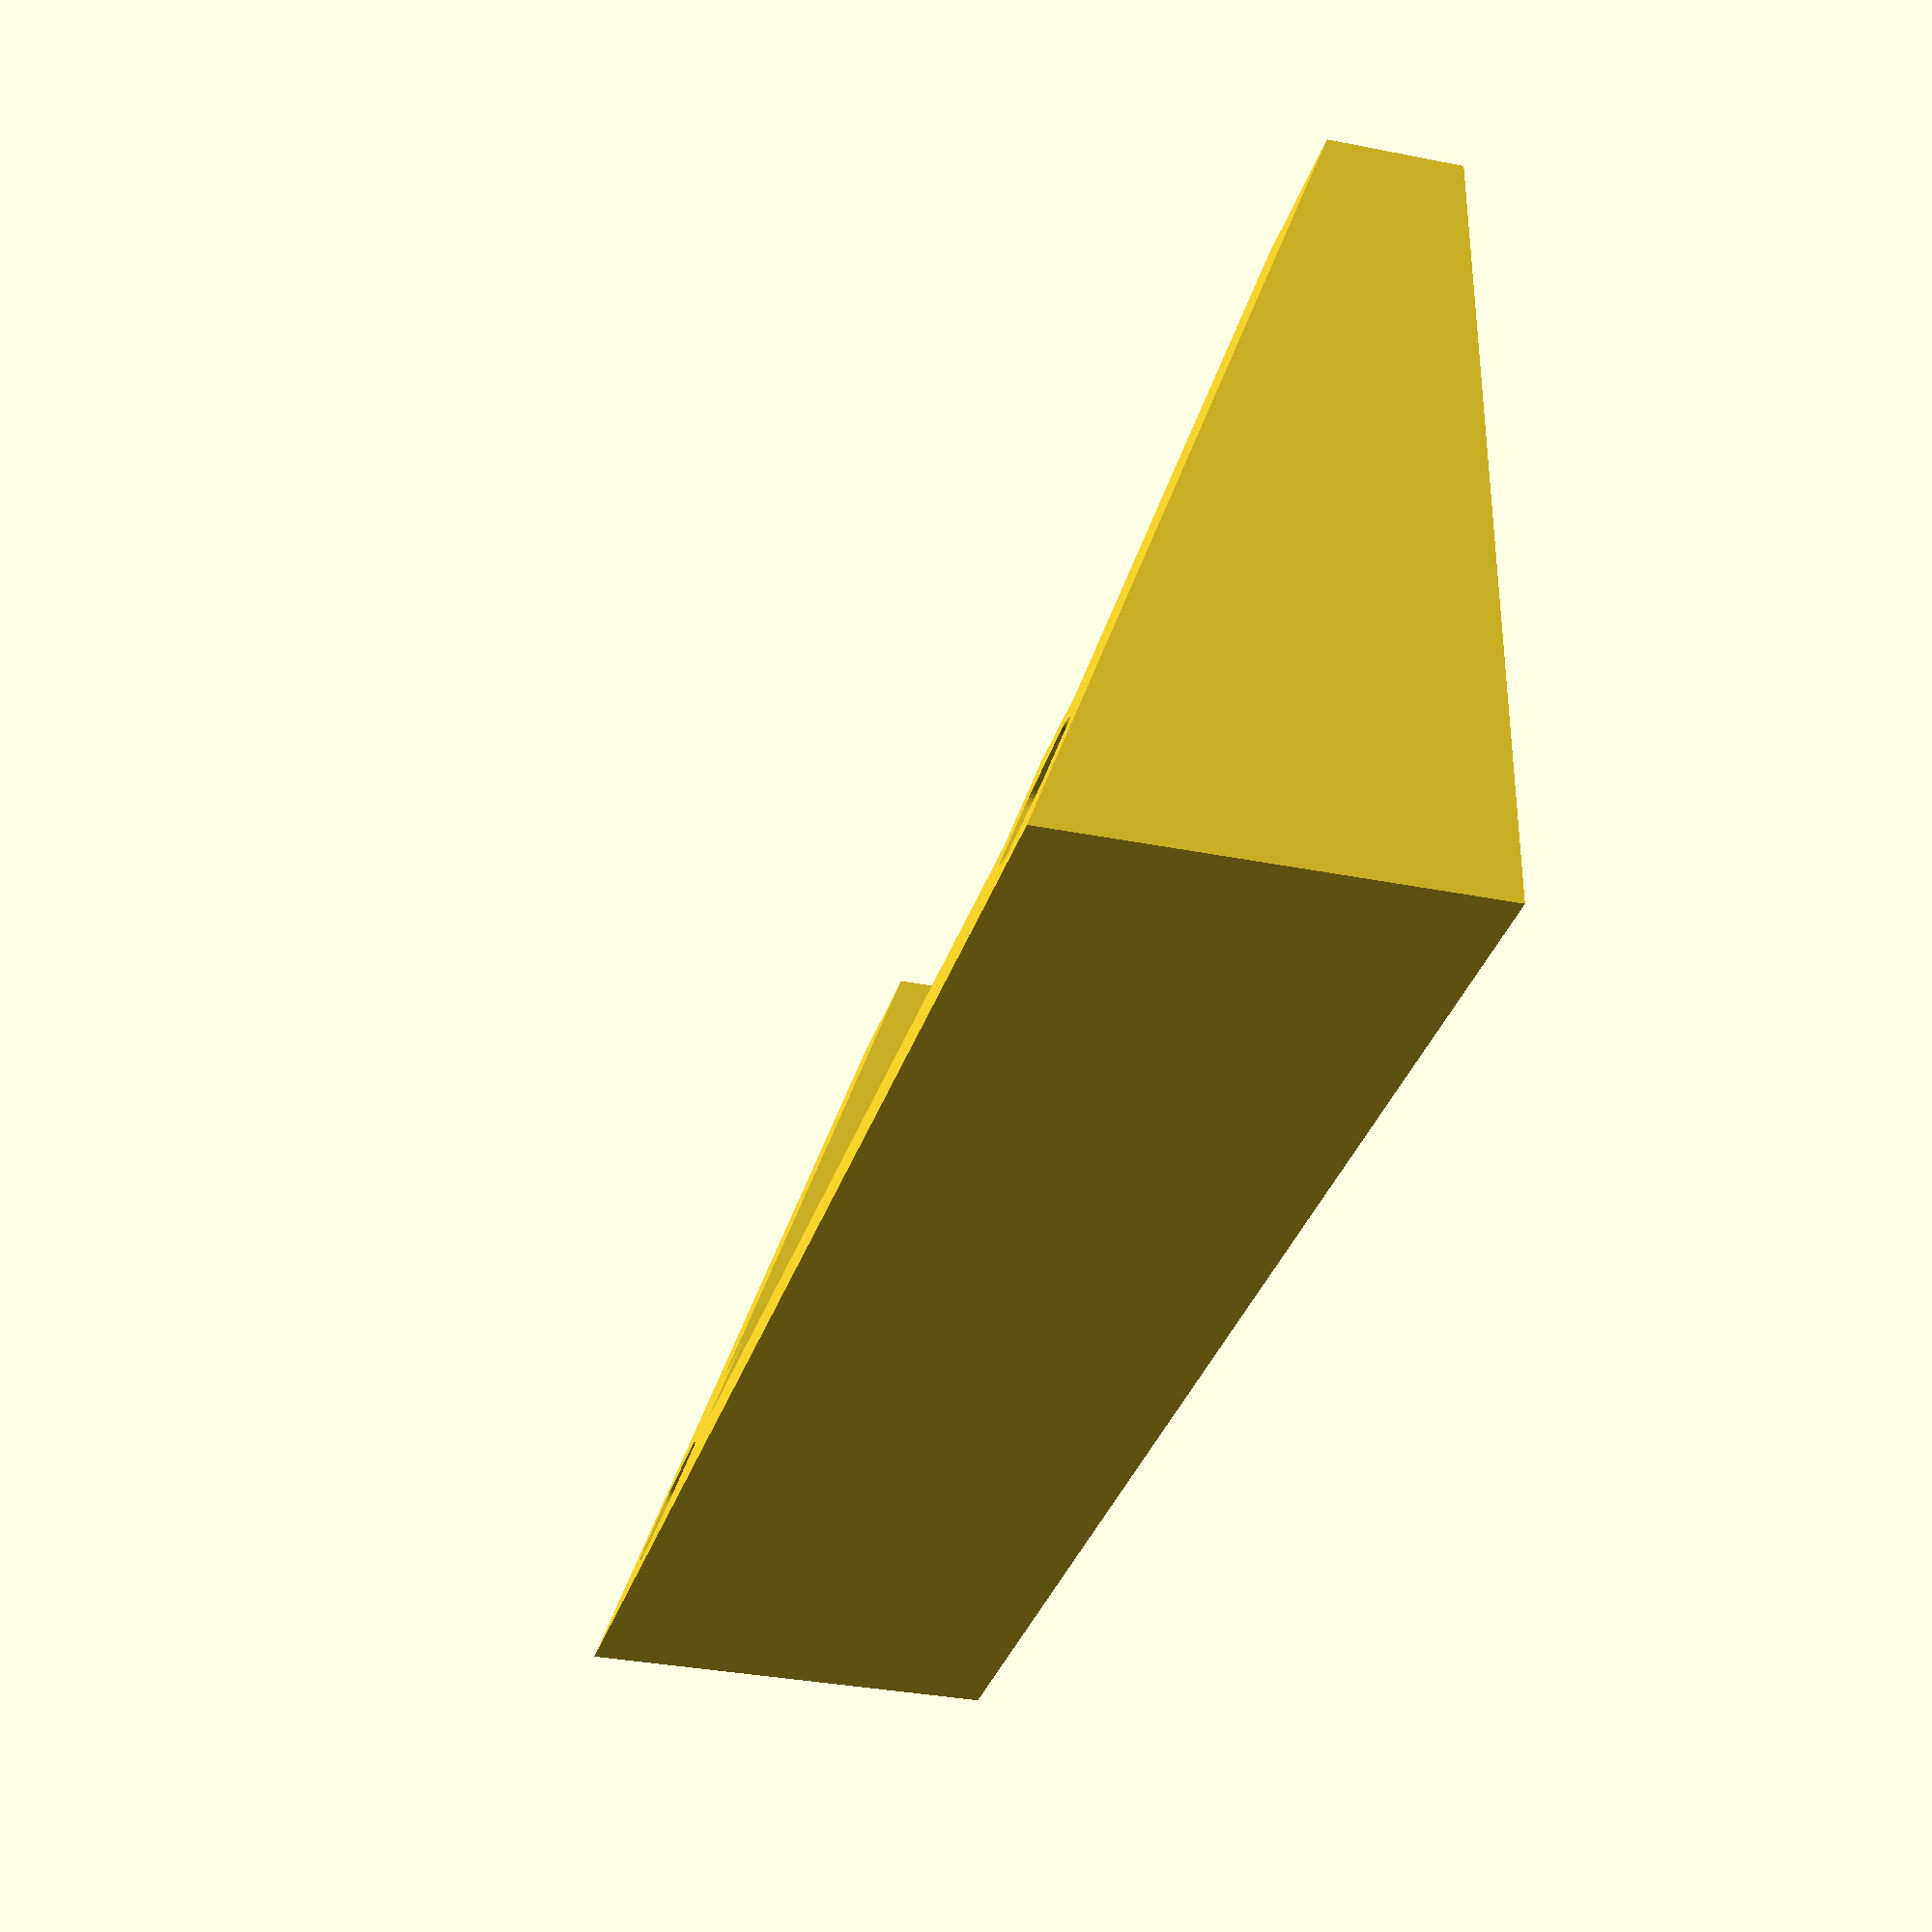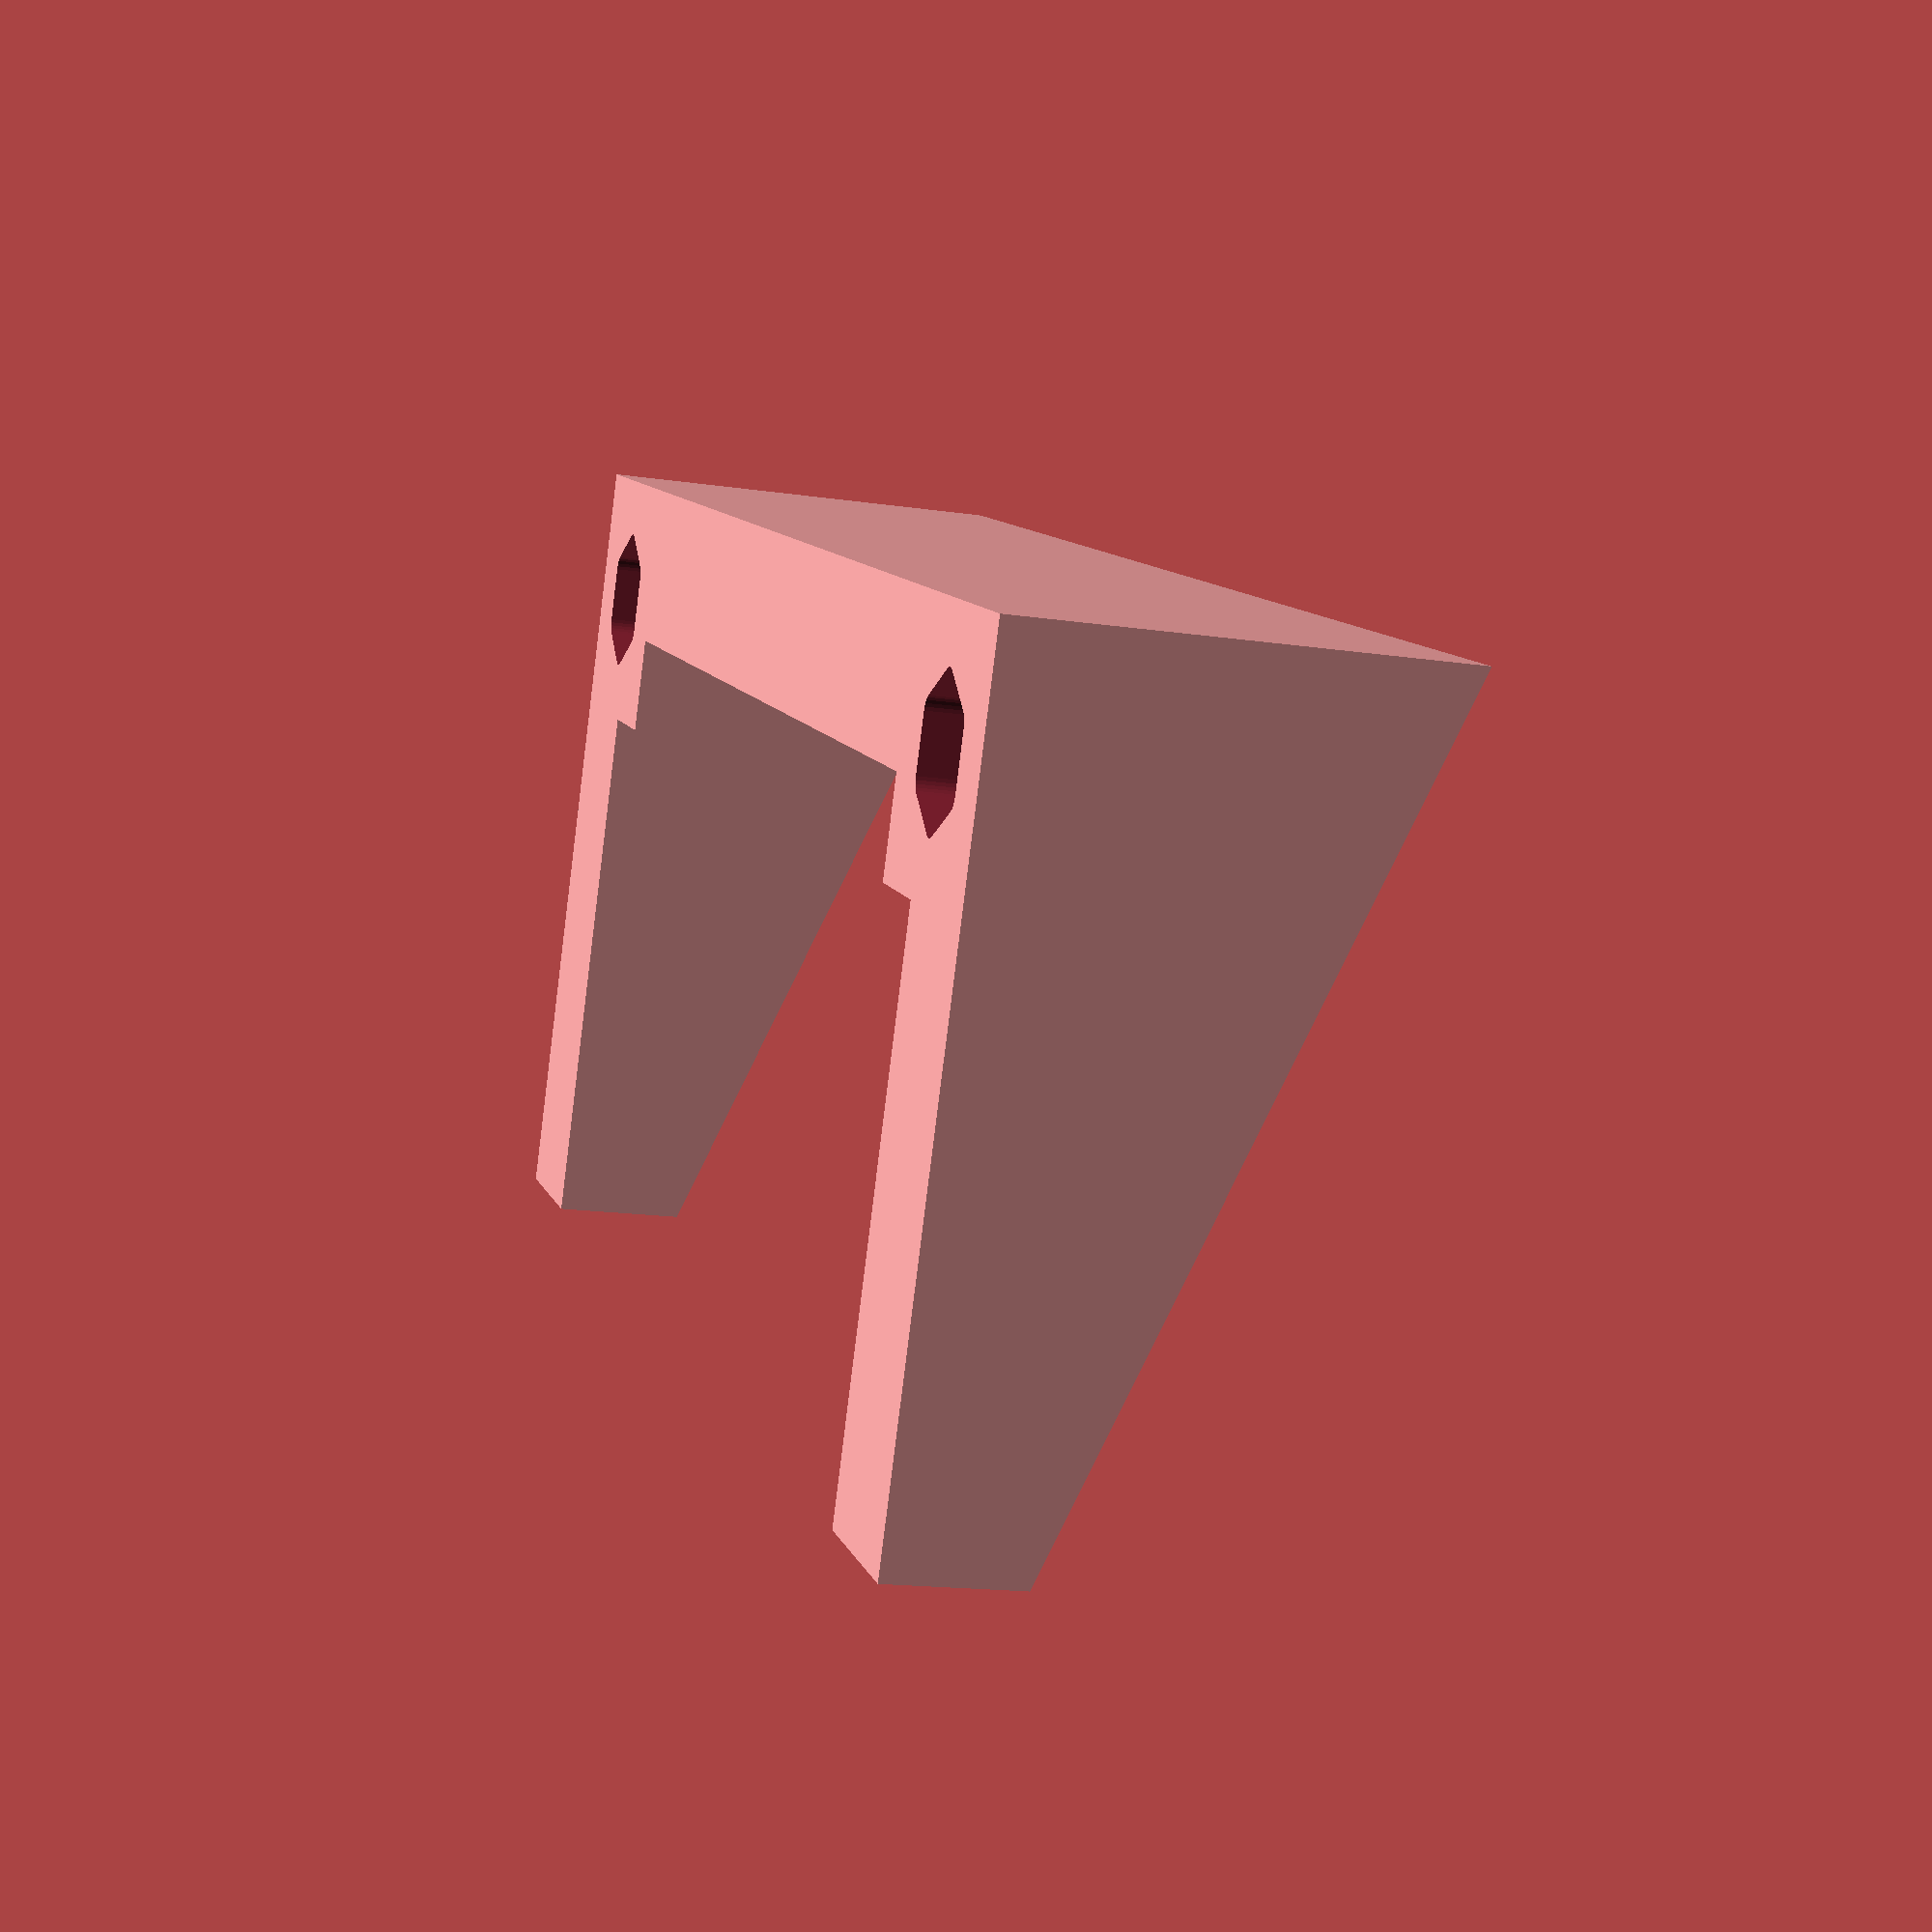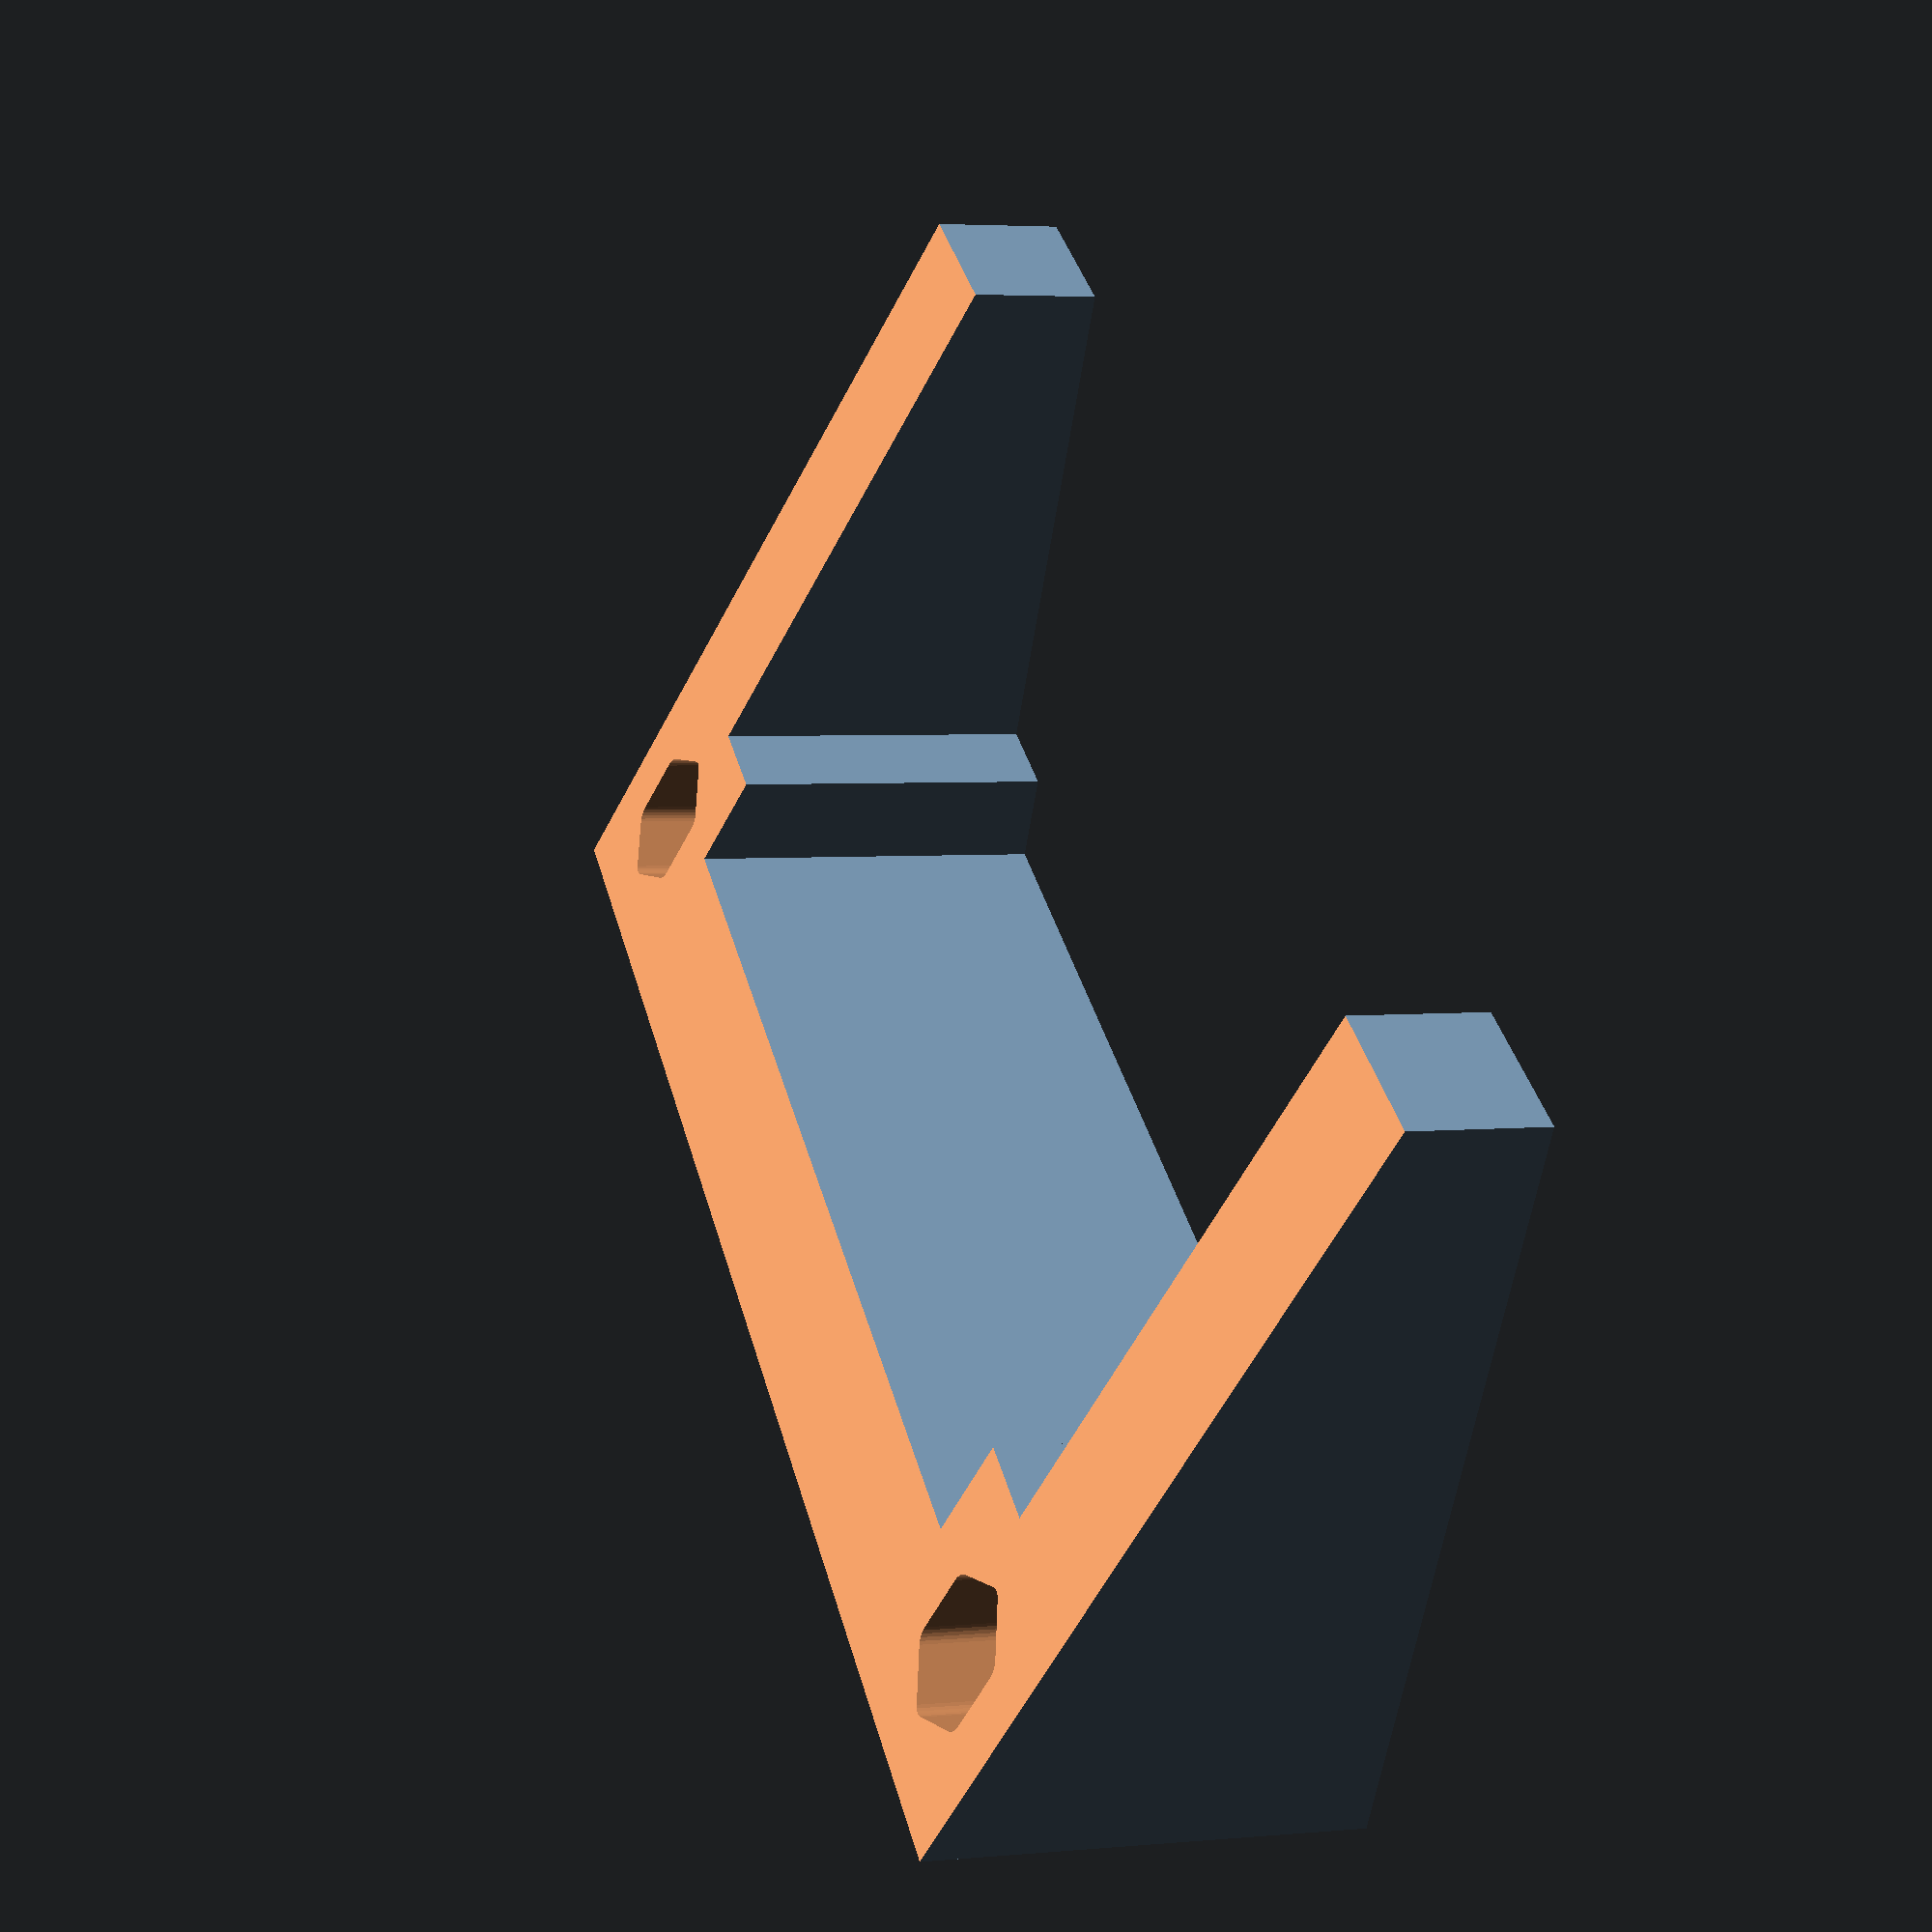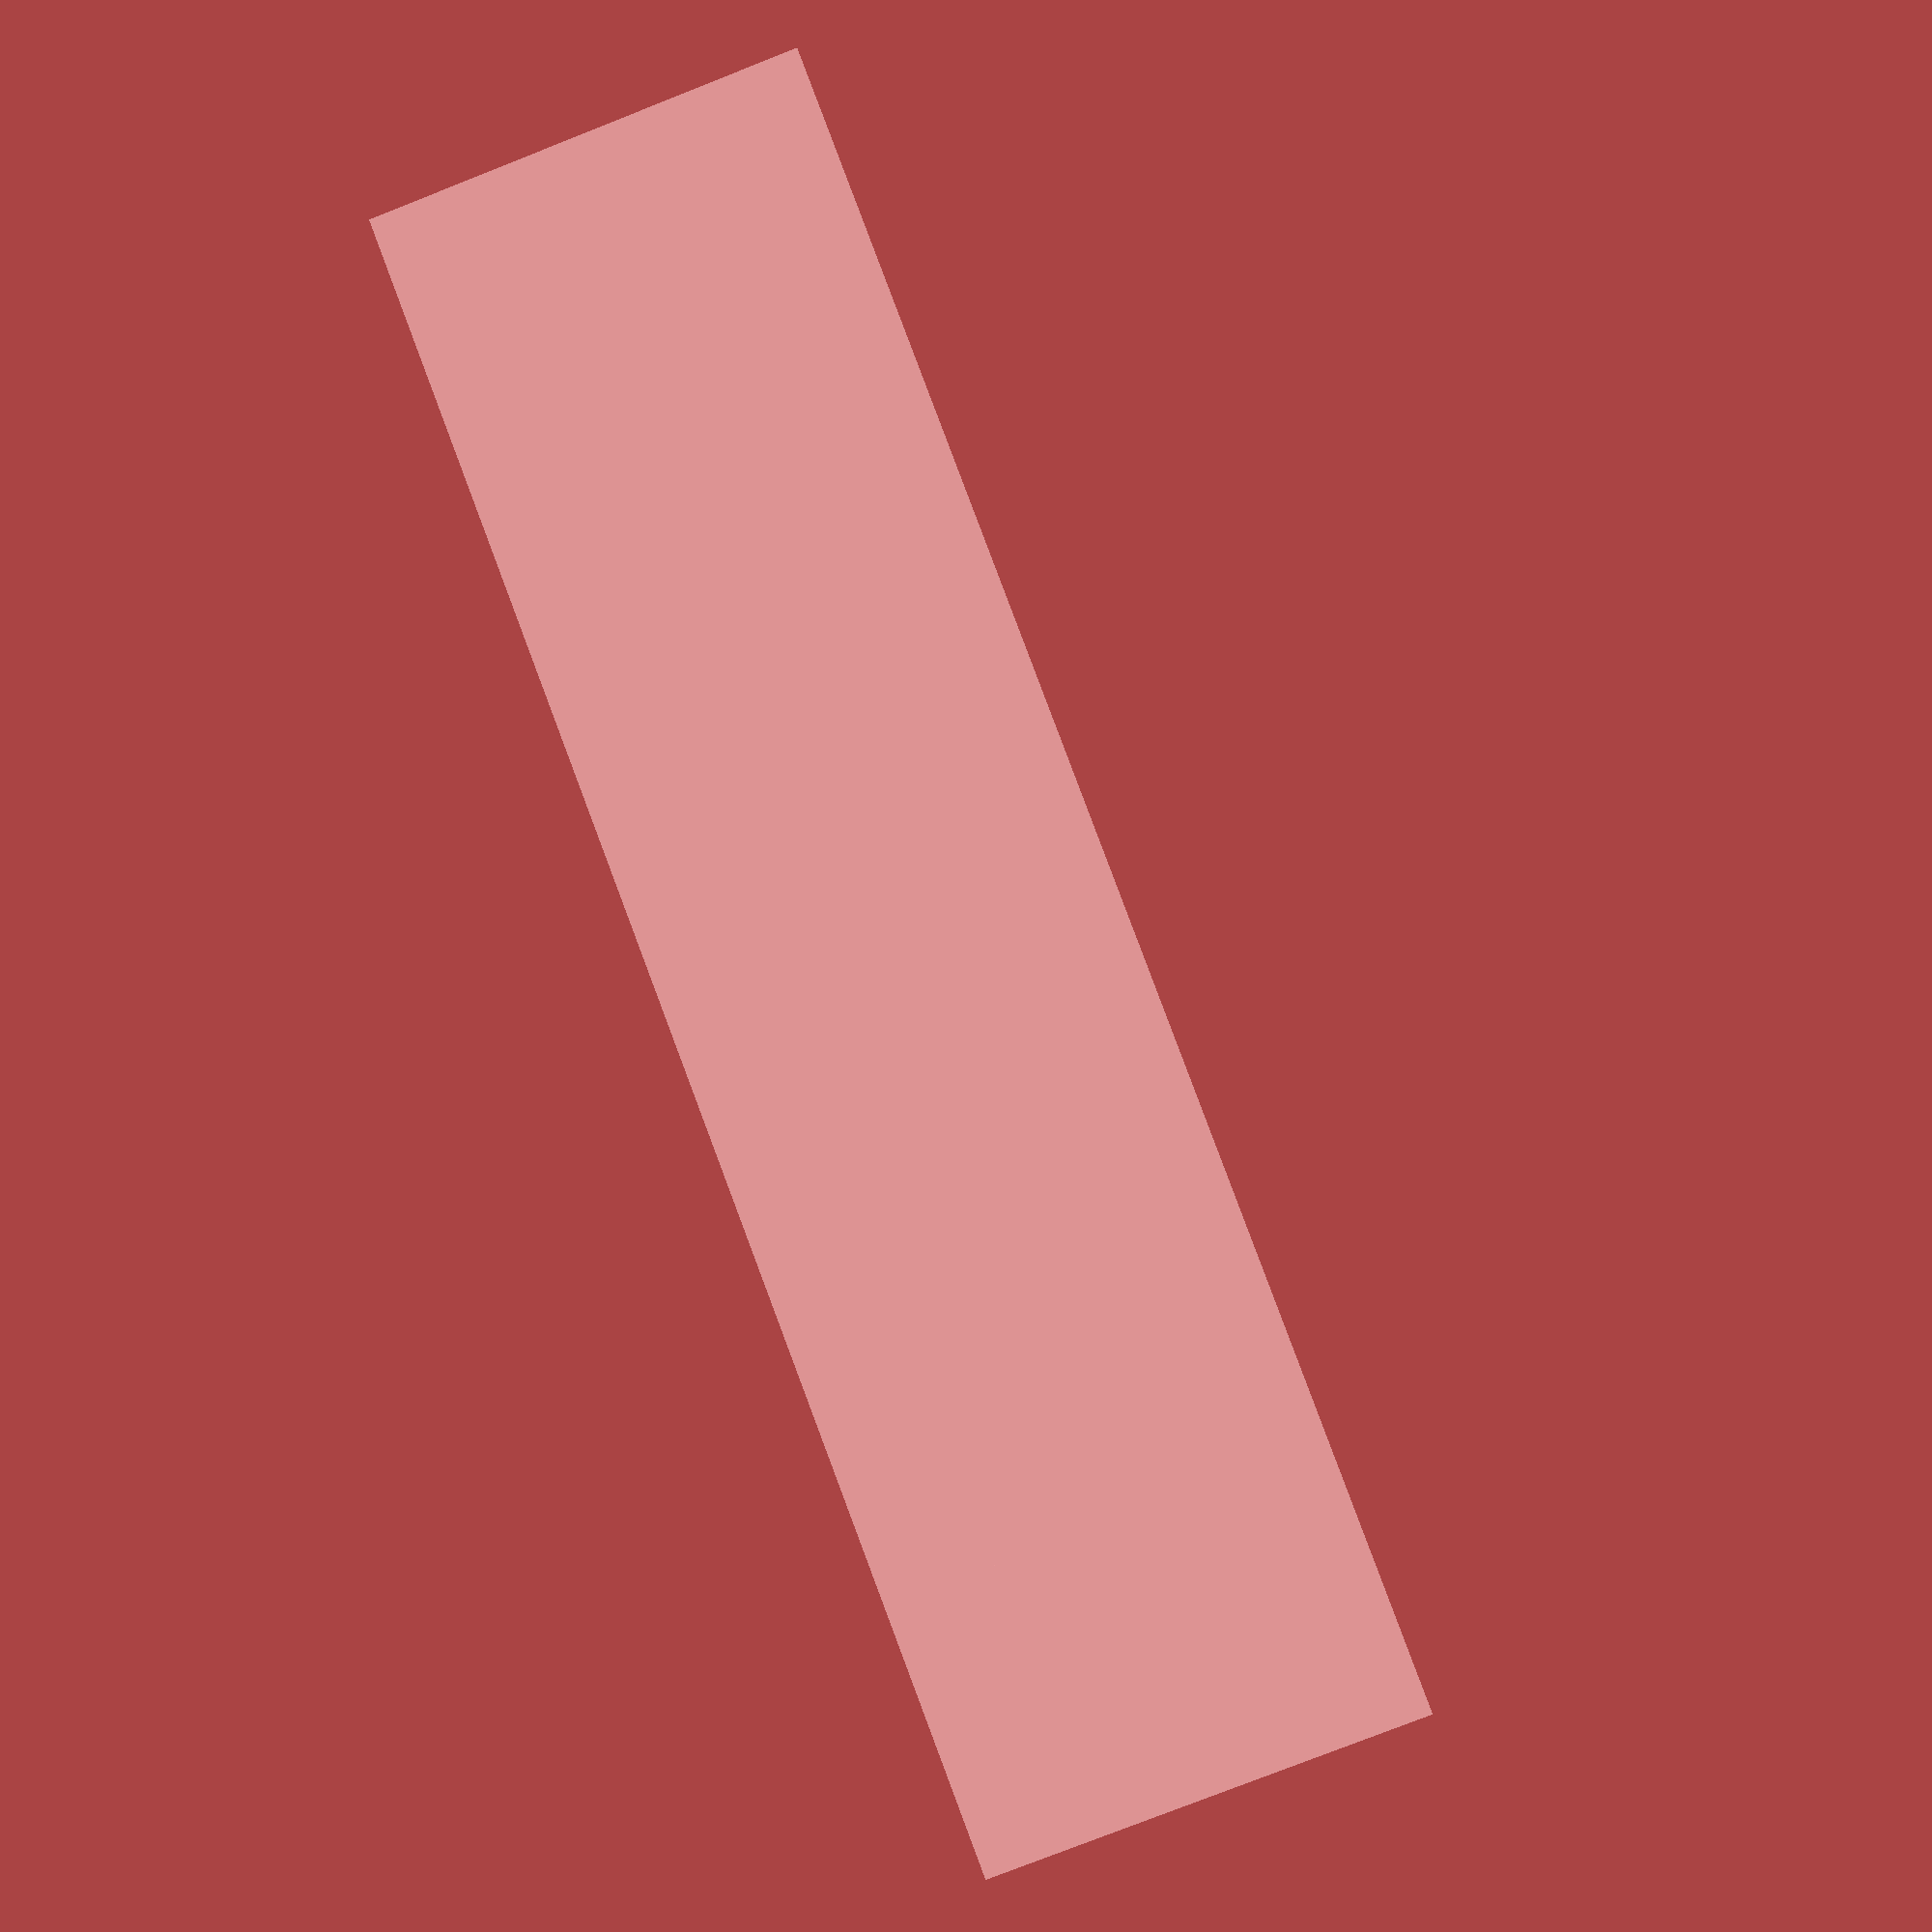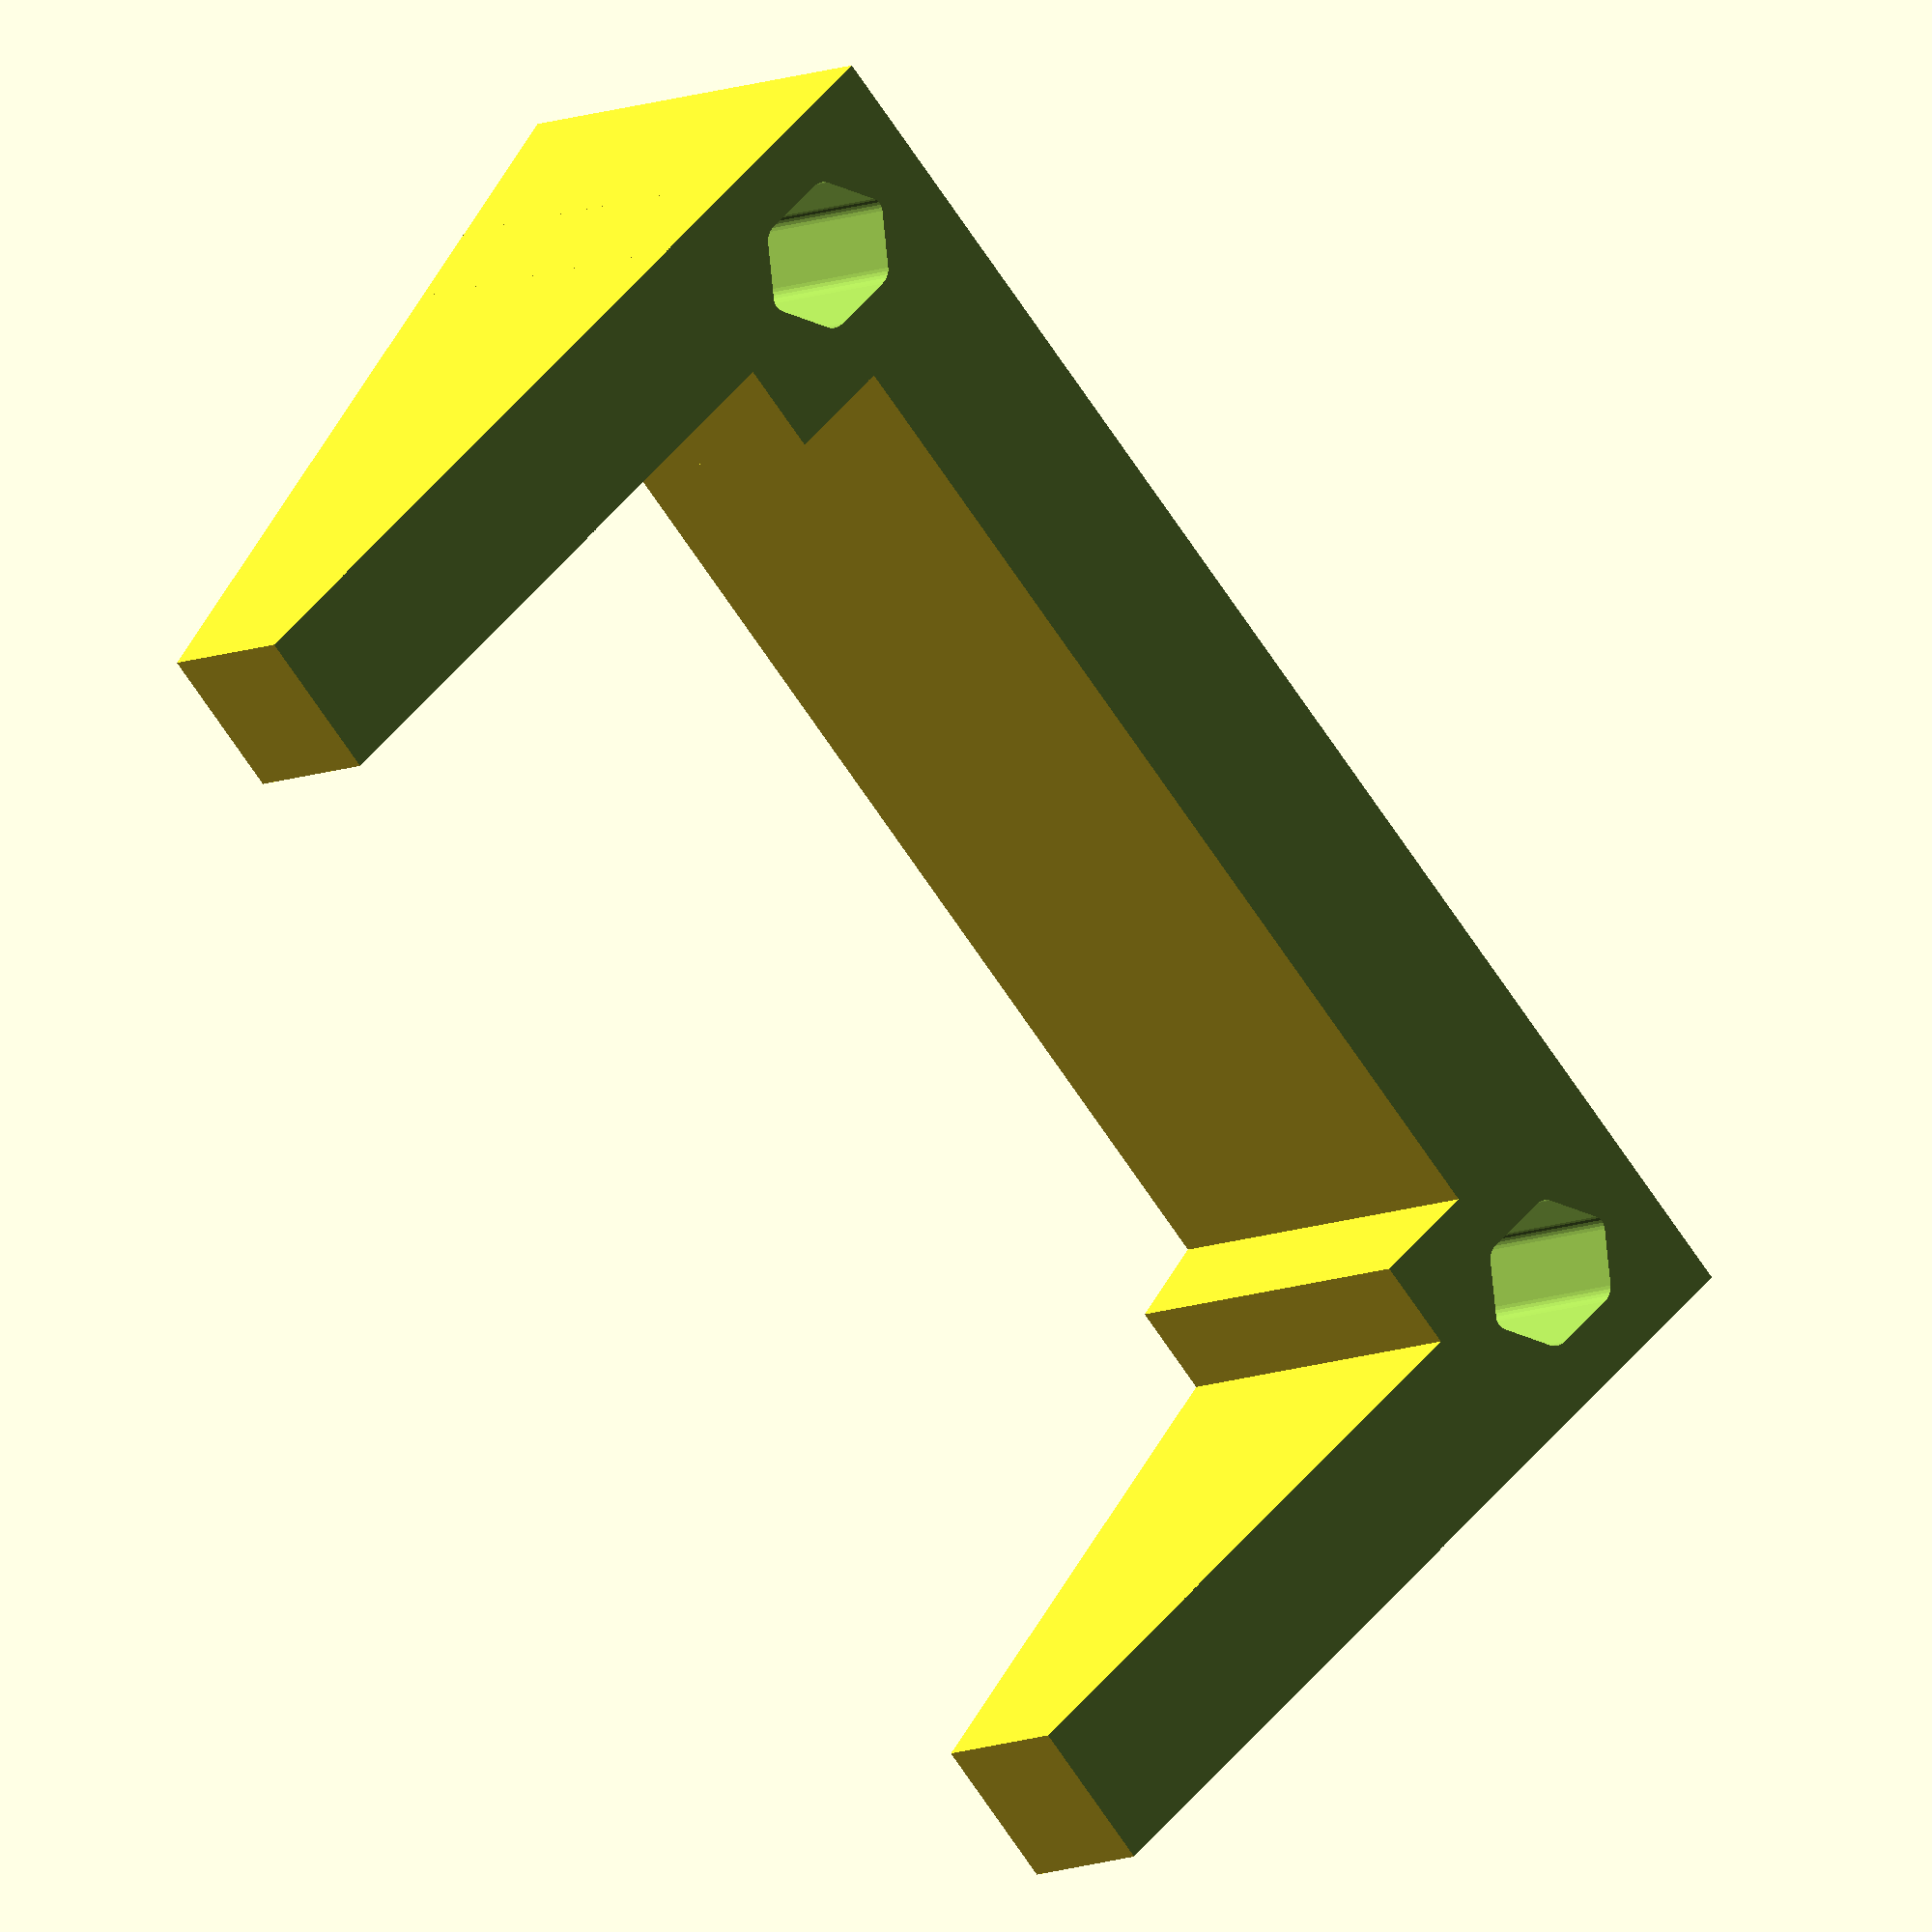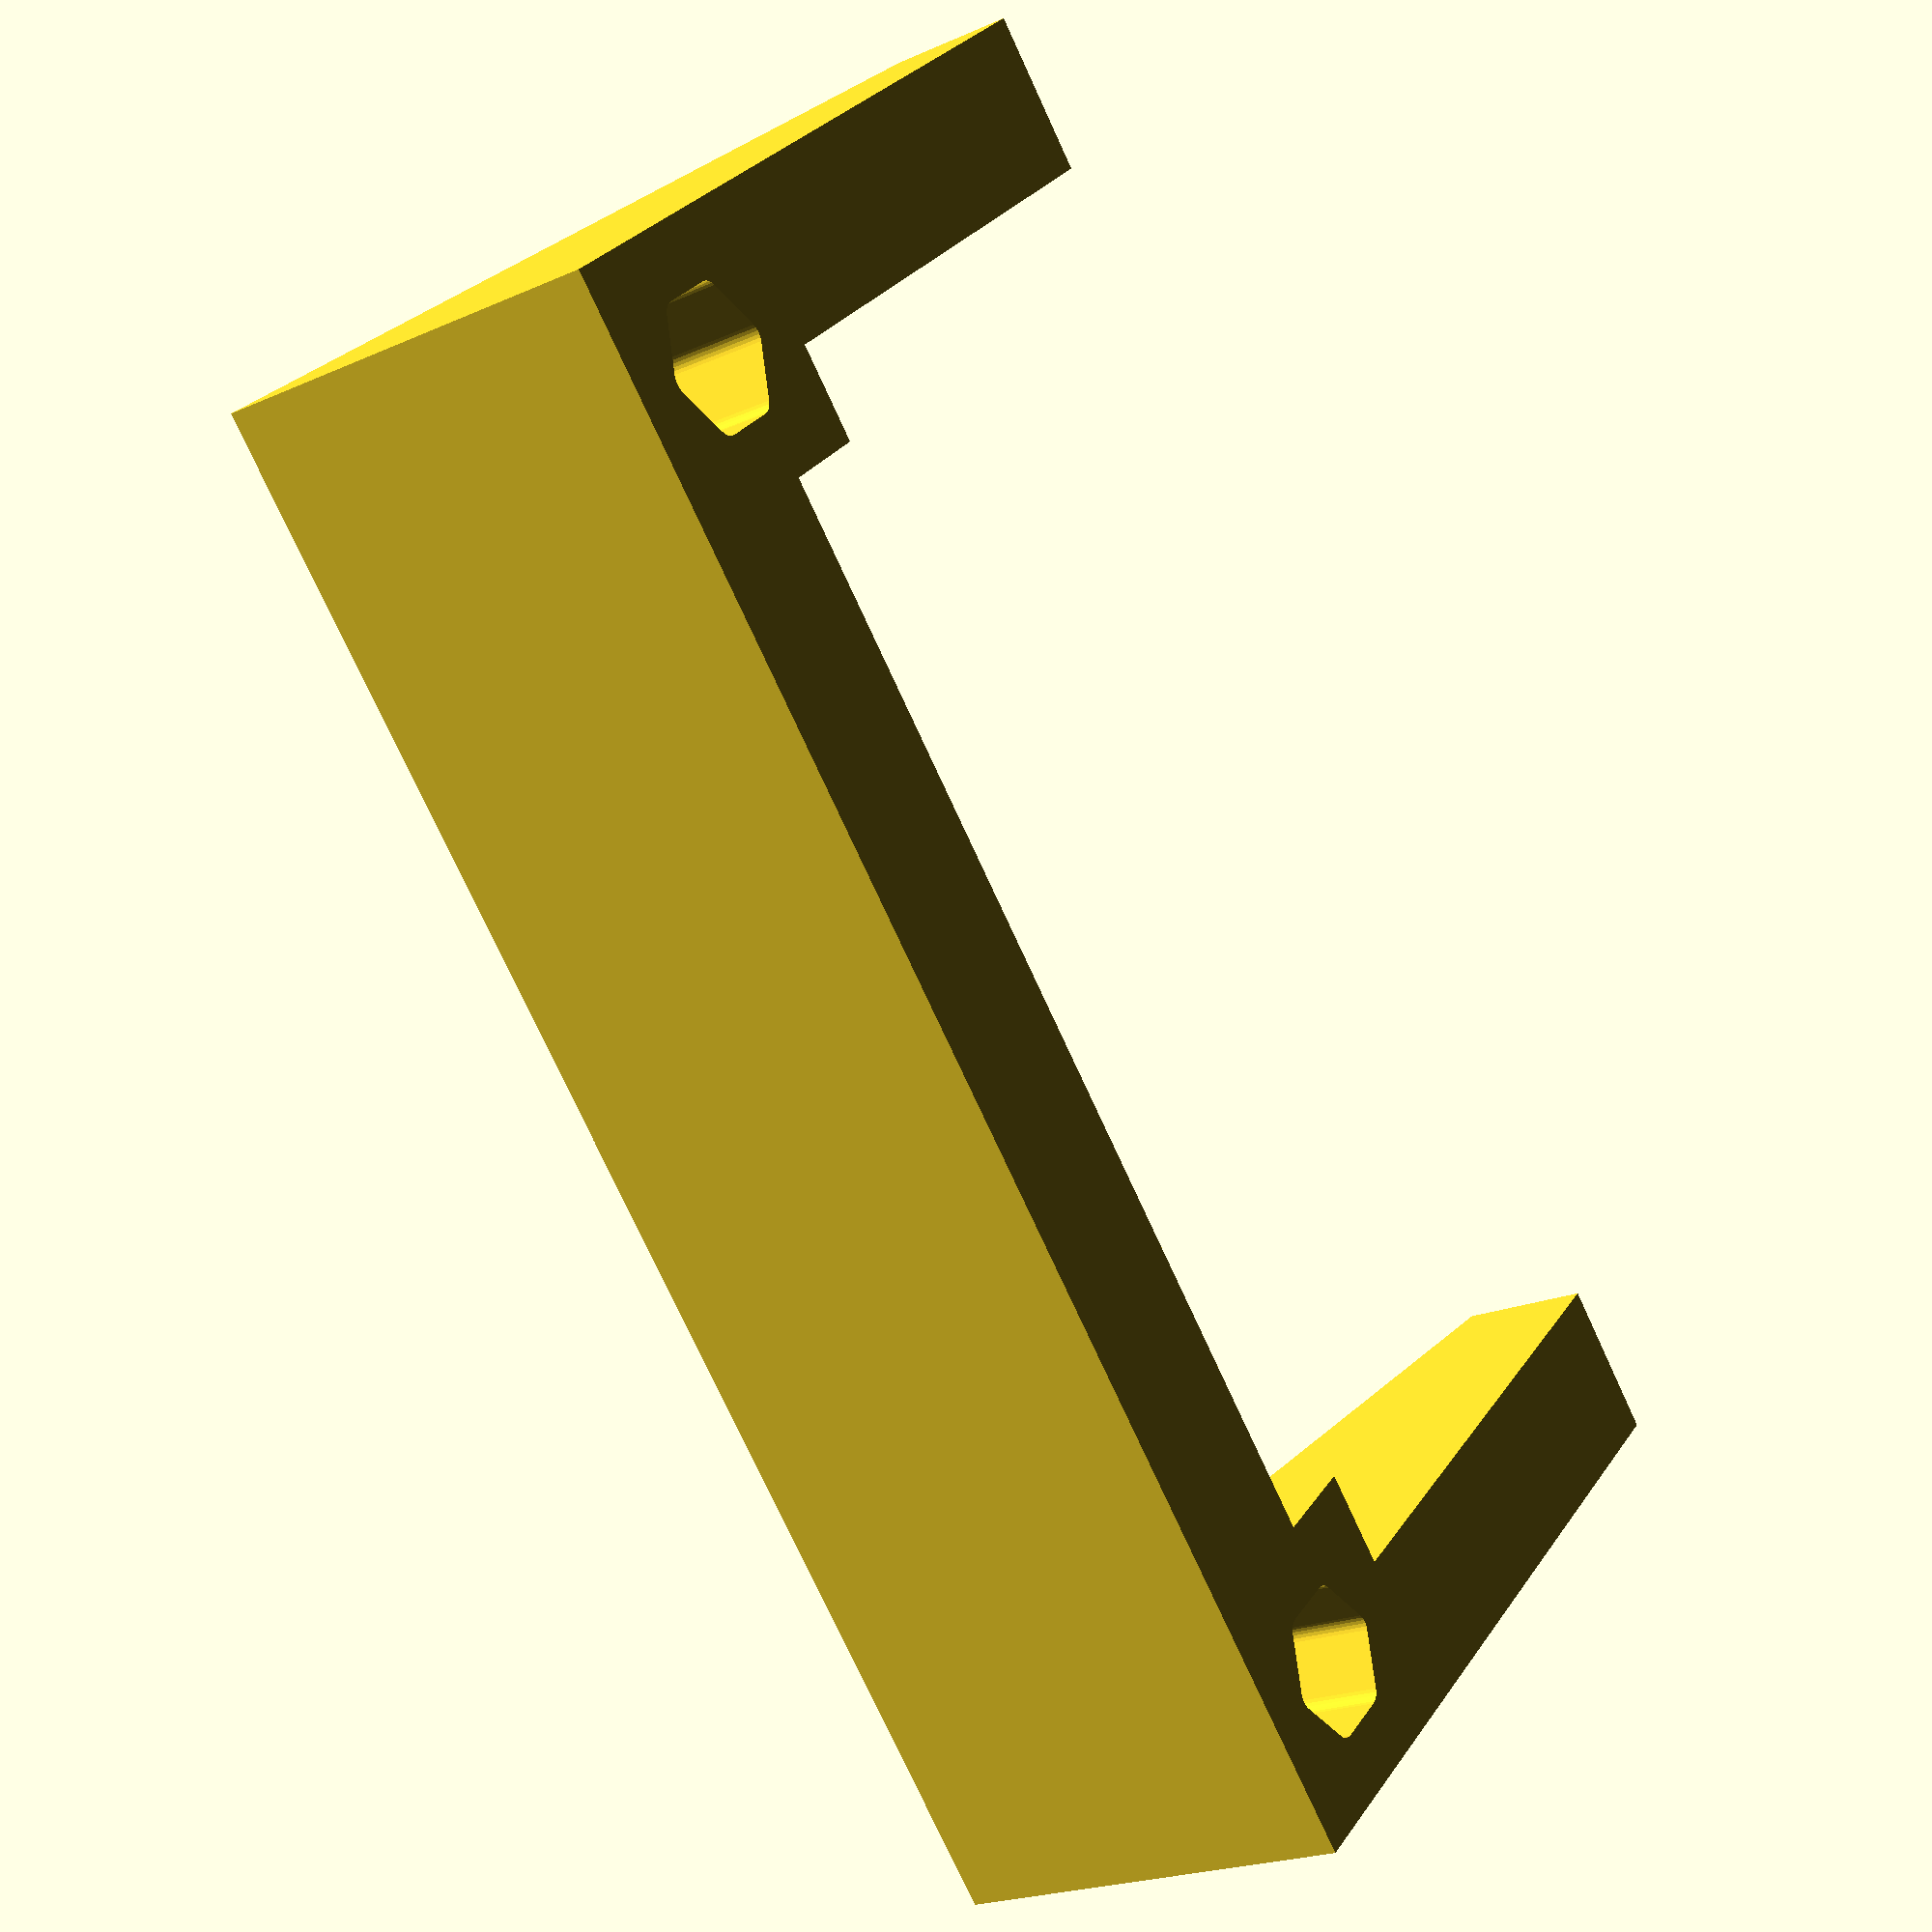
<openscad>


module spacer_stand_hole(outer_diameter, spacer_height) {
    // TODO: explain.
    outer_radius = outer_diameter / 2;
    triangle_side = 2 * outer_radius / sqrt(3);
    linear_extrude(spacer_height) minkowski() {
        polygon(
            points=[
                [-outer_radius, -triangle_side / 2],
                [-outer_radius, triangle_side / 2],
                [0, triangle_side],
                [outer_radius, triangle_side / 2],
                [outer_radius, -triangle_side / 2],
                [0, -triangle_side]
            ],
            paths=[ [0, 1, 2, 3, 4, 5] ]
        );
        circle(1, $fn=30);
    }
}


module stand_bar(length, thickness, max_height) {
    cube([thickness, length, max_height]);
}


module connector_bar(width, thickness, max_height) {
    cube([width, thickness, max_height]);
}


module keyboard_stand(length, width, thickness, angle, stand_wall_thickness=5, spacer_diameter=6) {
    max_height = 30;
    spacer_holder_size = spacer_diameter + 2 * stand_wall_thickness;
    difference() {
        difference() {
            union() {
                stand_bar(length, thickness, max_height);
                cube([spacer_holder_size, spacer_holder_size, max_height]);
                translate([width - thickness, 0, 0]) stand_bar(length, thickness, max_height);
                translate([width - spacer_holder_size, 0, 0]) cube([spacer_holder_size, spacer_holder_size, max_height]);
                connector_bar(width, thickness, max_height);
            }
            translate([spacer_holder_size / 2, spacer_holder_size / 2, -max_height]) spacer_stand_hole(spacer_diameter, 3 * max_height);
            translate([width - spacer_holder_size / 2, spacer_holder_size / 2, -max_height]) spacer_stand_hole(spacer_diameter, 3 * max_height);
        }
        translate([-10, -10, max_height]) rotate(-angle, [1, 0, 0]) cube([width + 20, length + 20, 100]);
    }
}


keyboard_stand(50, 100, 10, 20, 5);

</openscad>
<views>
elev=31.8 azim=358.7 roll=74.0 proj=p view=wireframe
elev=196.7 azim=334.4 roll=286.7 proj=p view=wireframe
elev=175.8 azim=211.3 roll=106.3 proj=p view=solid
elev=258.2 azim=196.2 roll=248.5 proj=p view=solid
elev=11.4 azim=220.0 roll=313.3 proj=o view=solid
elev=21.3 azim=312.5 roll=128.2 proj=p view=solid
</views>
